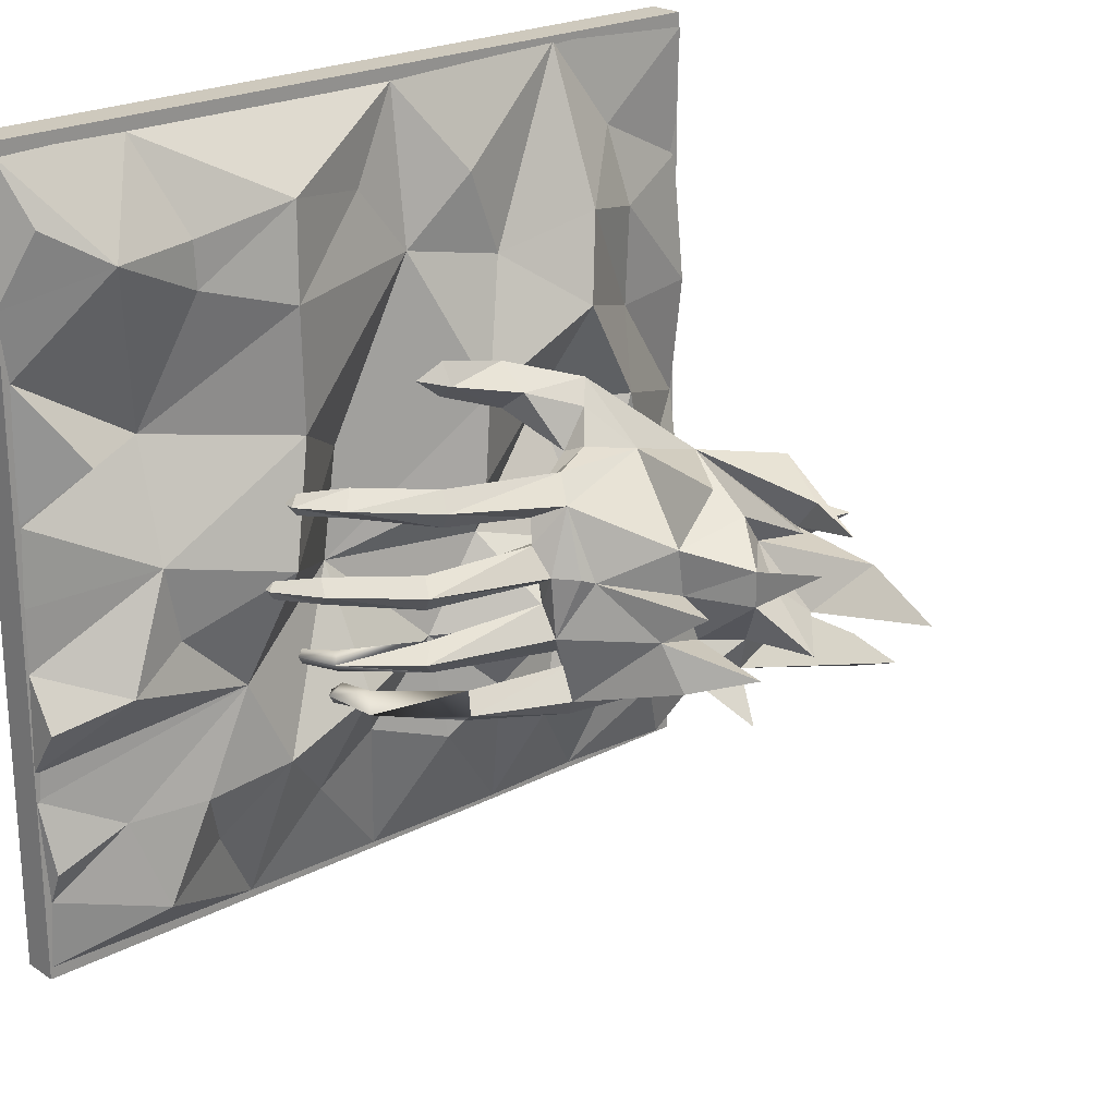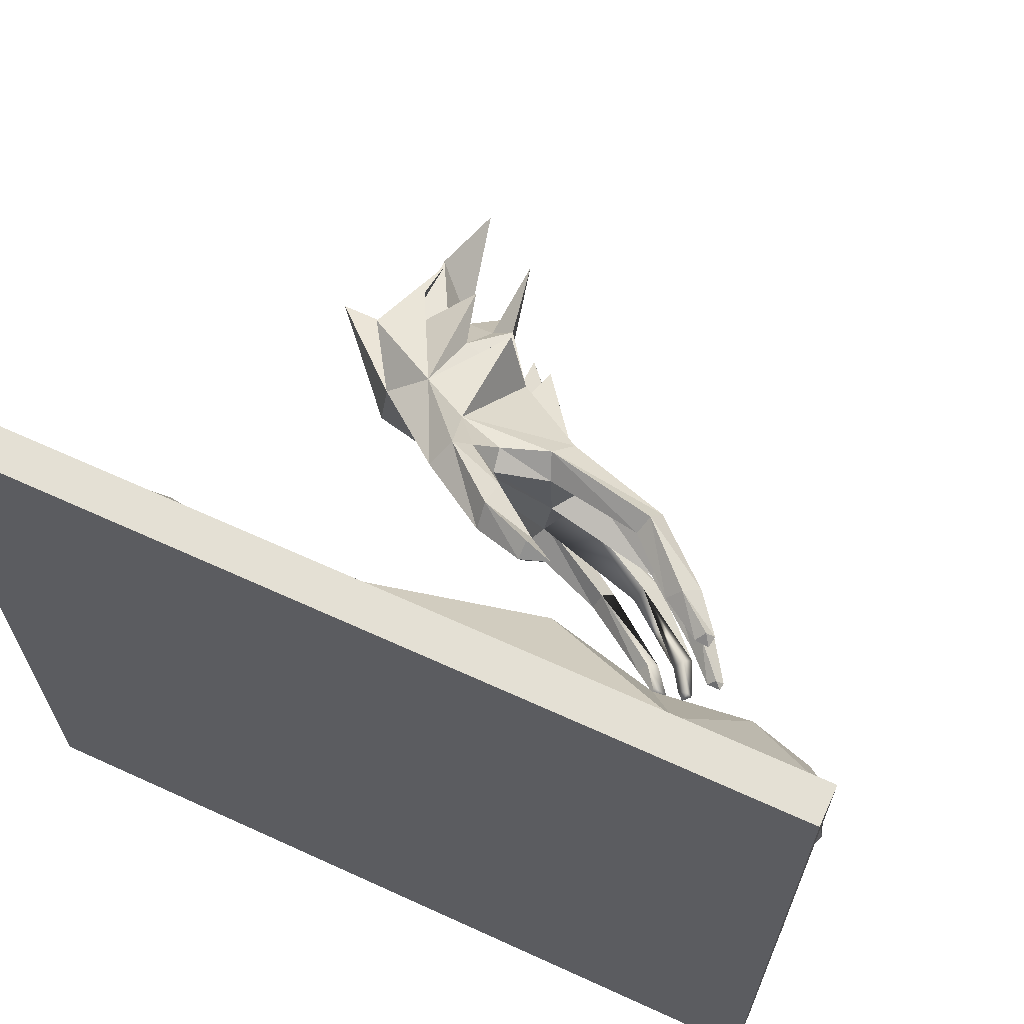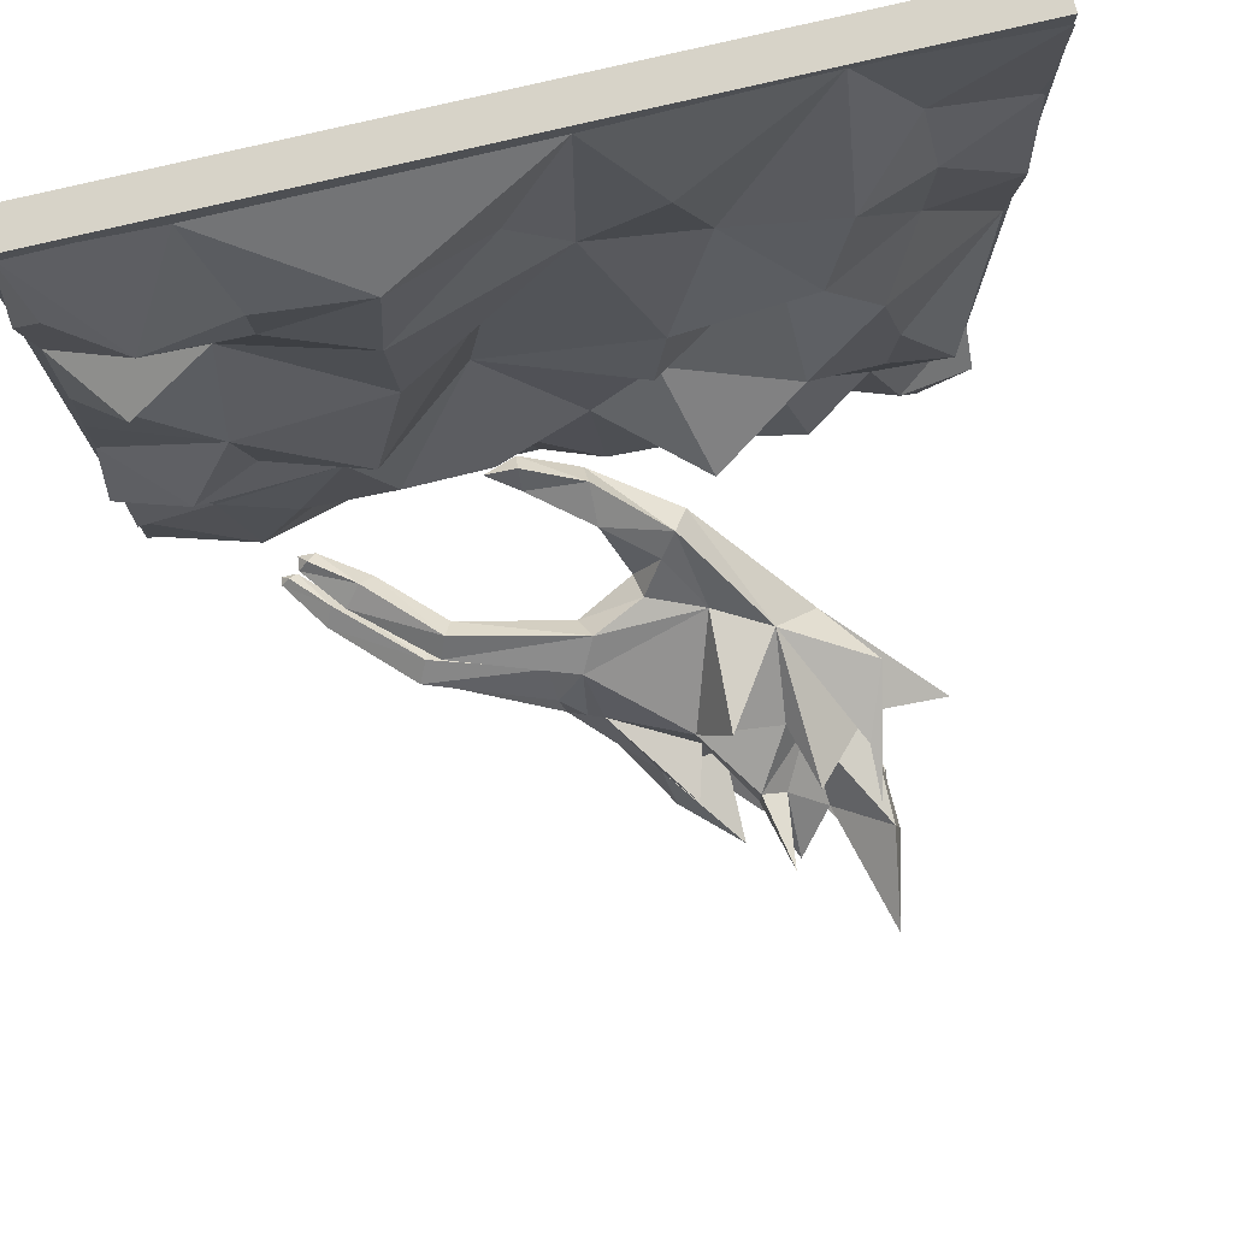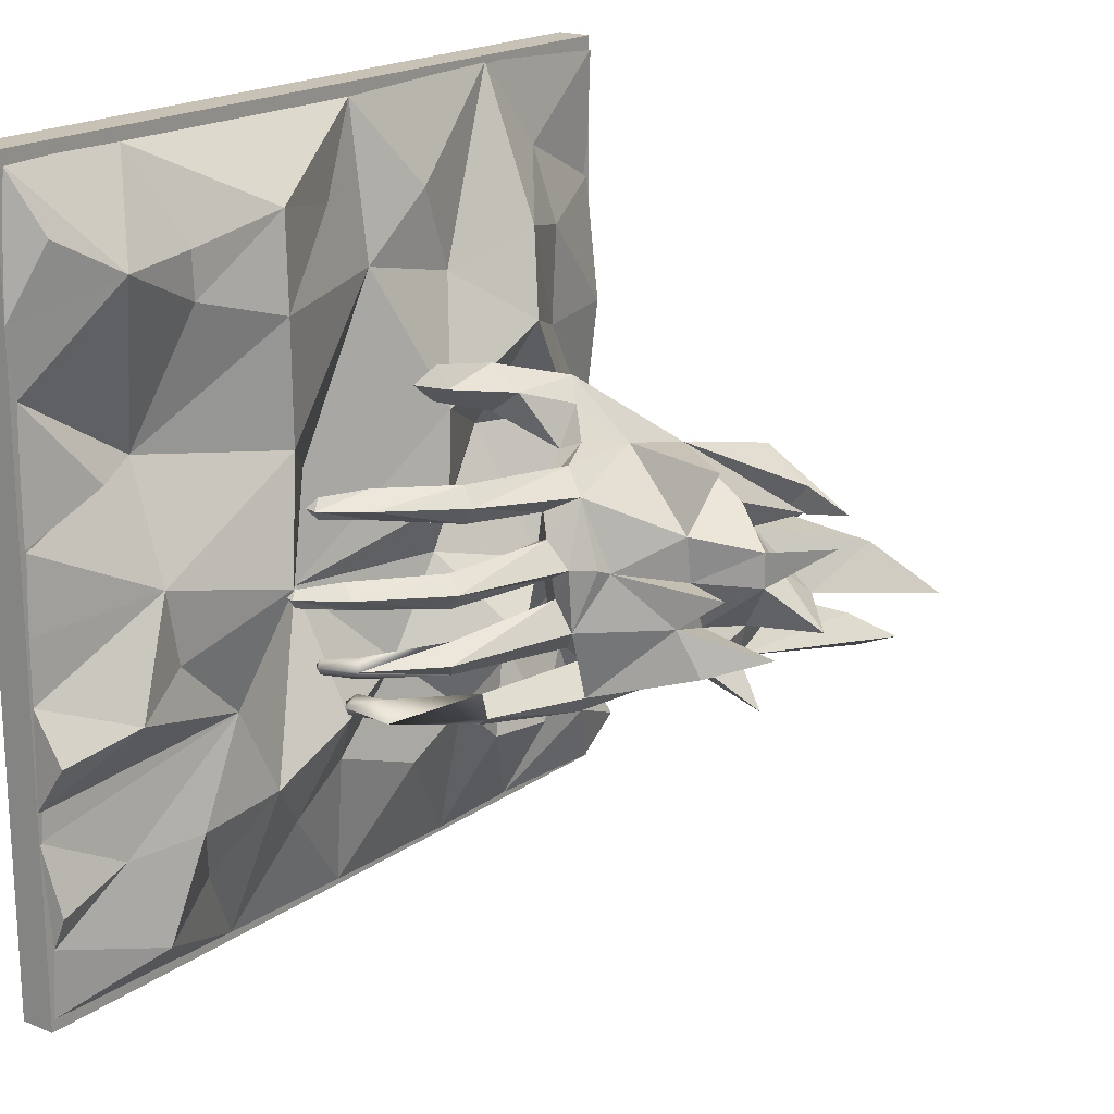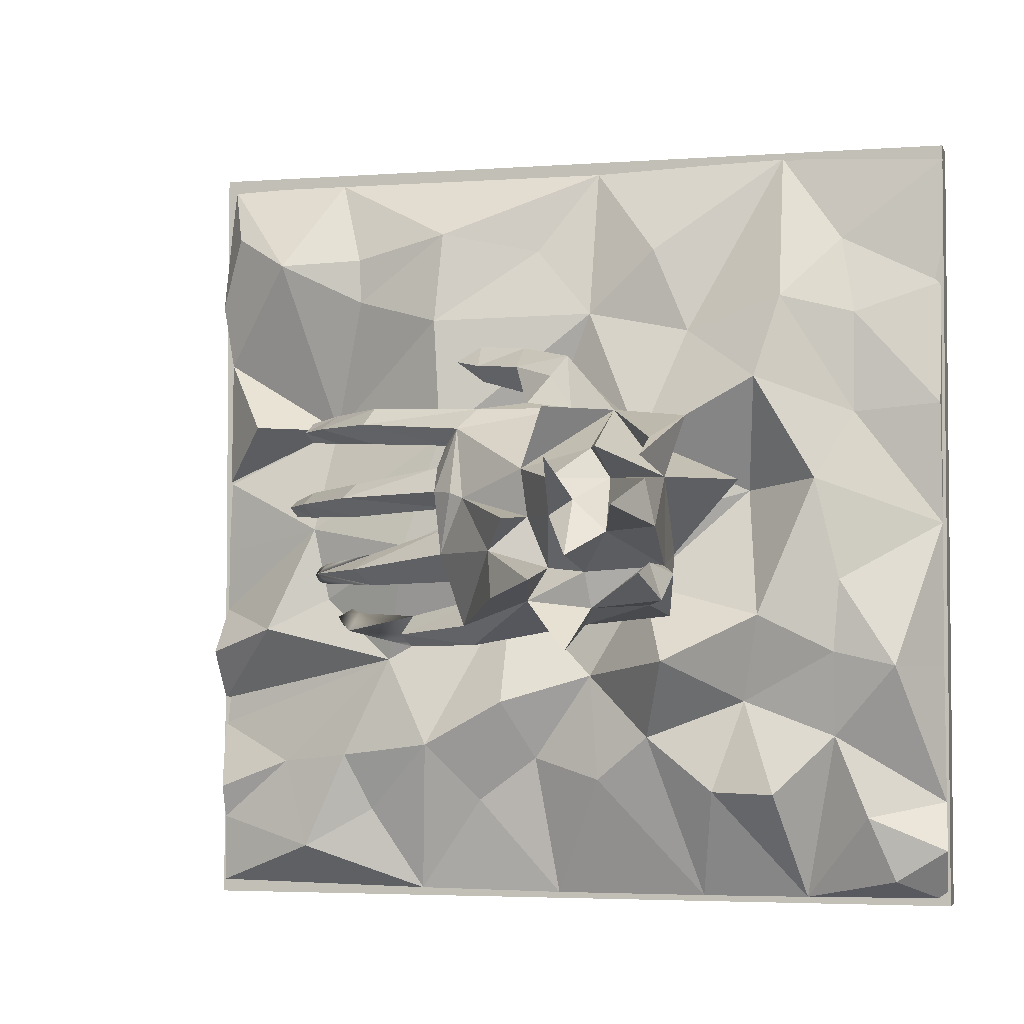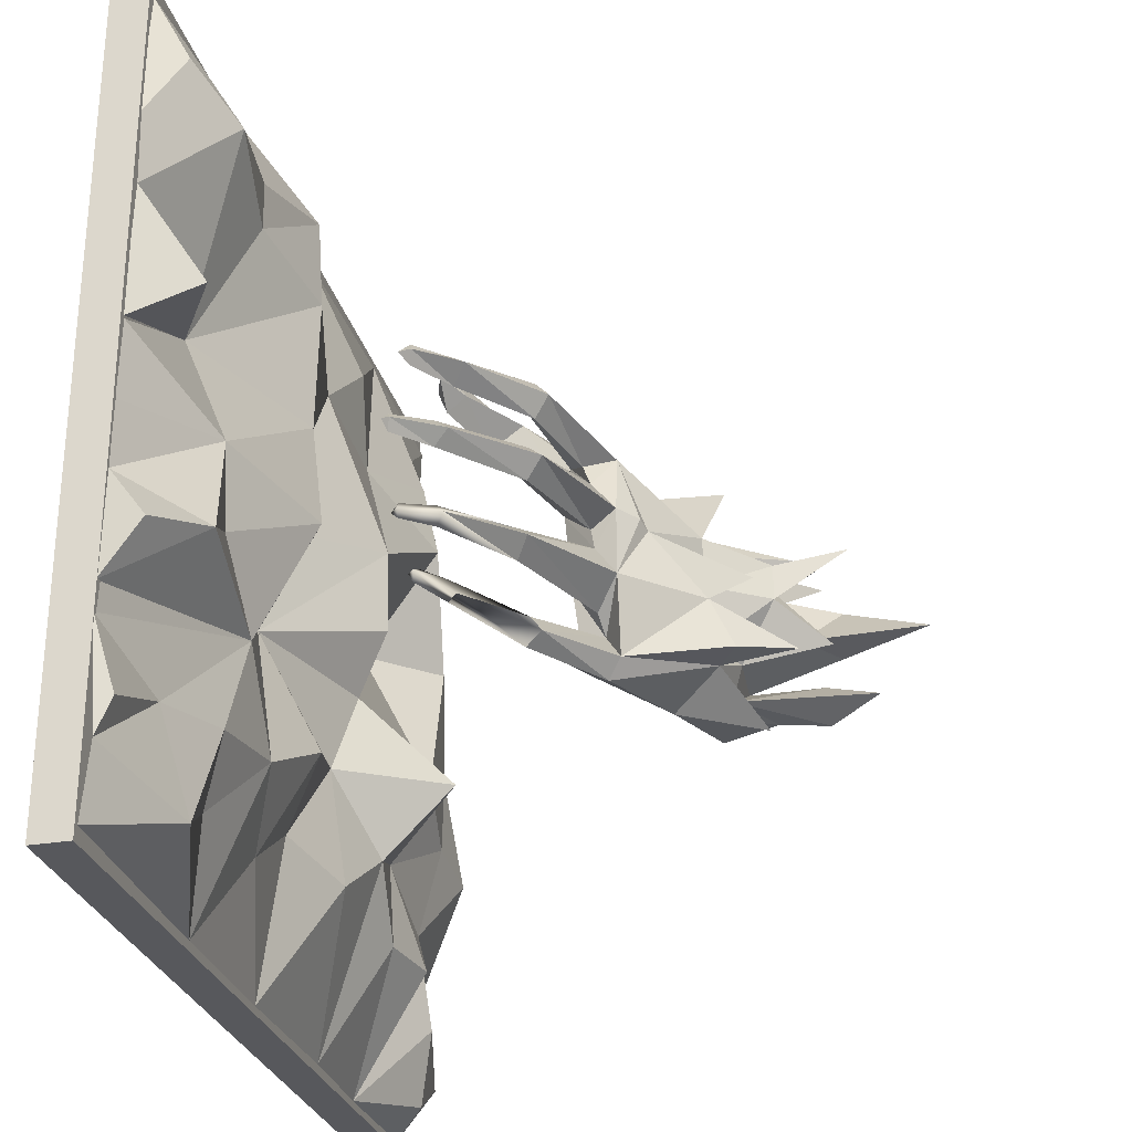
<metadata>
{"format":"obj","ext":"obj","renderer":"f3d","projection":"perspective","resolution":1024,"background":"white","views":[{"elev":22.7,"azim":138.1,"up":"+Z"},{"elev":66.1,"azim":24.6,"up":"+Z"},{"elev":77.2,"azim":166.7,"up":"+Z"},{"elev":19.0,"azim":127.4,"up":"+Z"},{"elev":-3.8,"azim":-165.7,"up":"+Z"},{"elev":-28.4,"azim":104.1,"up":"+Z"}]}
</metadata>
<code>
o Cube.001
v -1.977 0.003589 -1.962
v -1.977 0.1871 -1.962
v 1.984 0.1871 -1.962
v 1.984 0.00359 -1.962
v -1.977 0.003589 1.988
v 1.984 0.003589 1.988
v 1.984 0.1871 1.988
v -1.977 0.1871 1.988
v -0.5241 2.136 0.259
v -0.1777 2.08 0.175
v -0.3771 2.36 0.105
v -0.6151 2.136 0.119
v -0.4331 2.696 0.175
v -0.4891 2.36 0.007
v -0.3771 2.36 -0.063
v -0.2091 2.08 -0.049
v -0.4751 2.08 0.035
v -0.5591 1.786 0.469
v -0.7551 1.716 0.301
v -0.9371 1.995 0.413
v -0.8671 2.136 0.119
v -0.8251 2.29 0.287
v -0.8251 2.514 0.189
v -0.9091 2.584 -0.133
v -0.7971 3.004 -0.063
v -0.8671 2.598 0.077
v -0.6571 2.43 -0.1434
v -0.8671 2.15 -0.287
v -0.9231 2.514 -0.455
v -0.8671 2.752 -0.343
v -0.8671 2.5 -0.287
v -0.9371 2.304 -0.329
v -0.8251 2.29 -0.469
v -0.5241 2.136 -0.476
v -0.8671 2.024 -0.511
v -0.4401 1.884 -0.546
v -0.8465 1.793 -0.2146
v -0.5031 2.598 -0.2554
v -0.5031 2.184 -0.3114
v -0.6026 2.415 0.2414
v -0.2967 2.165 0.4535
v -0.3211 1.66 0.497
v -0.07426 2.236 -0.4303
v -0.2231 2.136 -0.441
v -0.3071 2.472 -0.357
v -0.3071 2.08 -0.287
v -0.03306 2.129 -0.207
v -0.1439 2.308 -0.06986
v 0.1409 1.723 -0.637
v -0.4359 2.314 -0.6771
v 0.1516 1.906 0.05658
v 0.1759 1.786 -0.546
v 0.2109 1.786 0.399
v 0.219 1.887 0.084
v -1.205 2.147 0.1
v 0.3187 1.803 0.09596
v 0.7359 1.611 0.448
v 0.1409 1.667 0.504
v 0.7009 1.541 0.532
v 0.6659 1.471 0.455
v 0.1829 1.569 0.399
v 1.051 1.331 0.4594
v 0.7009 1.541 0.357
v 0.9809 1.261 0.532
v 0.9809 1.261 0.392
v 0.916 1.226 0.4544
v 1.199 1.141 0.4619
v 1.158 1.123 0.511
v 1.121 1.086 0.469
v 1.158 1.121 0.4103
v 1.191 1.081 0.462
v 1.156 1.296 0.084
v 0.8409 1.611 0.08821
v 0.7989 1.534 0.161
v 0.7989 1.534 -0
v 1.121 1.226 0.147
v 1.121 1.226 0.021
v 1.086 1.191 0.084
v 0.7709 1.451 0.084
v 1.296 1.086 0.084
v 1.261 1.072 0.119
v 1.261 1.072 0.035
v 1.226 1.051 0.084
v 1.29 1.051 0.084
v 0.8059 1.541 -0.2595
v 0.7289 1.478 -0.182
v 1.086 1.261 -0.266
v 0.7289 1.478 -0.336
v 0.5609 1.541 -0.581
v 0.5329 1.464 -0.637
v 0.04294 1.597 -0.539
v 0.4909 1.436 -0.581
v 0.8409 1.191 -0.5205
v 0.5189 1.478 -0.49
v 0.8689 1.226 -0.569
v 0.8744 1.226 -0.466
v 0.9809 1.086 -0.476
v 0.2879 1.798 -0.2039
v 0.09224 1.702 -0.4076
v 0.1784 1.686 -0.3282
v 0.2781 1.699 -0.06841
v 0.2801 1.681 0.02511
v 0.3344 1.695 0.2211
v 0.2015 1.546 0.1506
v 0.303 1.652 0.3308
v 0.1549 1.569 -0.1906
v -0.1741 1.471 0.679
v -0.08306 1.569 0.539
v -0.2441 1.401 0.784
v -0.3141 1.296 0.679
v -0.06541 1.46 0.4922
v 0.03594 1.31 0.749
v 0.2879 1.114 0.784
v 0.03594 1.156 0.861
v 0.4209 1.028 0.819
v 0.2879 1.051 0.889
v 0.03594 1.156 0.637
v 0.2809 1.023 0.714
v 0.2809 0.9809 0.819
v 0.03594 1.065 0.749
v 1.585 0.3059 -1.242
v 1.965 0.2177 -1.55
v 1.961 0.2873 -1.384
v 1.438 0.4065 -1.692
v 1.981 0.1834 -1.039
v 1.627 0.5033 -0.53
v 1.981 0.3604 -0.6485
v 1.981 0.1802 -0.902
v 0.9676 0.4233 -0.6934
v 1.969 0.1861 -0.4116
v 1.389 0.4241 0.01041
v 1.964 0.1881 -0.0952
v 1.214 0.4282 -1.203
v 1.961 0.1821 0.29
v 1.717 0.4311 0.57
v 1.336 0.1876 0.5685
v 1.949 0.1906 0.9439
v 1.563 0.4833 1.447
v 0.6828 0.55 1.108
v 1.13 0.4233 1.239
v 2 0.2046 1.273
v 1.855 0.3379 1.627
v 1.941 0.1794 1.93
v 1.141 0.4233 1.47
v 1.301 0.1963 1.926
v 0.6473 0.5066 1.577
v 0.1665 0.3218 1.495
v -0.1149 0.3126 1.15
v 0.6553 0.5289 0.4879
v 1.309 0.4145 -0.3683
v 0.8201 0.6487 -0.09597
v -0.1391 0.19 1.922
v -0.4713 0.3604 1.473
v -0.6491 0.34 1.039
v 0.2557 0.2012 0.248
v 0.3414 0.2046 -0.3113
v -0.4254 0.5359 0.4365
v -1.036 0.5905 0.7567
v -1.157 0.4724 1.188
v -1.139 0.1855 1.96
v -1.454 0.2338 1.515
v -1.526 0.3233 1.11
v -1.963 0.1841 1.27
v -1.959 0.2633 0.63
v -1.519 0.3028 0.59
v -1.959 0.1854 0.01001
v -1.34 0.5442 0.23
v -0.9591 0.2466 0.19
v -0.3708 0.5651 -0.000961
v 0.7558 0.4581 -1.146
v 0.3259 0.5182 -0.9179
v -0.1311 0.4014 -0.7809
v -0.4237 0.4186 -0.3038
v -1.045 0.5815 -0.47
v -1.459 0.5233 -0.29
v -0.591 0.8395 -0.7086
v 0.4899 0.3094 -1.44
v 0.1816 0.3244 -1.216
v 1.092 0.312 -1.497
v 0.8409 0.1882 -1.921
v 0.08381 0.1911 -1.93
v -0.1854 0.4731 -1.322
v -0.4622 0.5473 -1.1
v -0.9511 0.4233 -0.913
v -0.7925 0.5033 -1.379
v -0.6991 0.2011 -1.93
v -1.428 0.5256 -0.6587
v -1.419 0.4233 -1.09
v -1.117 0.5633 -1.388
v -1.243 0.1884 -1.929
v -1.742 0.5456 -0.73
v -1.959 0.184 -0.73
v -1.588 0.4505 -1.503
v -1.719 0.3672 -1.83
v -1.963 0.1885 -1.43
v -1.979 0.3538 -1.67
v -1.979 0.1961 1.915
v -1.959 0.1486 -1.94
v 1.973 0.1935 -1.897
v 1.121 1.051 -0.266
v 1.156 1.086 -0.266
v 1.135 1.086 -0.231
v 1.135 1.086 -0.301
v 1.086 1.086 -0.266
v 1.051 1.226 -0.315
v 1.051 1.226 -0.217
v 1.016 1.191 -0.266
v 0.7009 1.436 -0.266
v 1.021 1.121 -0.4826
v 0.9459 1.121 -0.441
v 0.9949 1.114 -0.525
v 0.9164 1.273 -0.5559
f 9 10 11
f 9 11 12
f 11 13 14
f 11 15 13
f 13 15 14
f 12 11 14
f 16 15 11
f 10 16 11
f 16 17 15
f 17 14 15
f 12 14 17
f 18 19 20
f 19 21 20
f 18 20 22
f 22 20 23
f 23 20 21
f 22 23 21
f 18 22 21
f 24 25 26
f 25 27 26
f 21 12 26
f 12 26 27
f 28 24 27
f 24 27 25
f 21 24 26
f 21 28 24
f 29 30 31
f 29 31 32
f 33 29 32
f 34 31 28
f 31 28 32
f 34 30 31
f 34 29 30
f 34 33 29
f 33 32 35
f 34 36 33
f 36 33 35
f 36 35 37
f 37 35 28
f 28 35 32
f 12 27 14
f 14 27 38
f 15 14 38
f 39 38 27
f 28 39 27
f 34 28 39
f 9 12 40
f 21 40 12
f 18 21 40
f 9 18 40
f 15 38 39
f 9 18 10
f 18 41 10
f 18 42 41
f 42 10 41
f 43 44 45
f 44 46 45
f 47 45 46
f 47 43 45
f 46 15 39
f 46 16 15
f 44 46 39
f 34 44 39
f 37 28 21
f 47 46 16
f 47 16 48
f 49 36 44
f 34 50 36
f 34 50 44
f 36 50 44
f 47 48 51
f 51 48 16
f 51 16 10
f 52 49 44
f 53 10 42
f 53 51 10
f 53 54 51
f 37 21 55
f 19 55 21
f 19 37 55
f 53 56 54
f 53 57 58
f 57 59 58
f 60 58 59
f 61 58 60
f 57 62 59
f 57 63 62
f 59 62 64
f 62 63 65
f 59 64 66
f 66 65 63
f 60 59 66
f 60 66 63
f 62 67 64
f 62 65 67
f 64 67 68
f 69 64 68
f 70 67 65
f 70 65 69
f 66 69 65
f 66 64 69
f 71 68 67
f 69 68 71
f 70 71 67
f 70 69 71
f 72 73 74
f 72 75 73
f 72 74 76
f 72 77 75
f 78 79 75
f 78 74 79
f 78 76 74
f 78 75 77
f 80 72 76
f 80 77 72
f 80 76 81
f 80 82 77
f 83 77 82
f 83 81 76
f 83 78 77
f 83 76 78
f 84 83 82
f 84 82 80
f 84 80 81
f 84 81 83
f 85 86 87
f 85 87 88
f 52 89 49
f 89 49 90
f 91 49 92
f 92 49 90
f 92 93 94
f 92 90 93
f 93 90 95
f 93 96 94
f 97 96 93
f 97 93 95
f 54 56 98
f 54 98 51
f 47 51 98
f 52 99 89
f 85 98 100
f 91 92 99
f 92 94 99
f 89 99 94
f 85 101 98
f 85 88 100
f 85 86 101
f 98 99 100
f 52 98 99
f 73 56 102
f 56 101 102
f 56 98 101
f 47 52 43
f 47 98 52
f 73 103 56
f 73 75 102
f 79 102 75
f 79 74 103
f 79 103 104
f 79 104 102
f 53 105 57
f 53 103 105
f 53 56 103
f 57 105 63
f 73 103 74
f 61 60 105
f 60 63 105
f 61 105 103
f 104 101 102
f 53 58 42
f 61 104 103
f 106 104 101
f 106 100 99
f 106 91 99
f 91 36 49
f 107 108 42
f 58 108 42
f 18 109 42
f 107 42 109
f 18 110 109
f 107 111 108
f 61 108 58
f 18 110 19
f 110 111 19
f 111 61 108
f 112 107 109
f 112 111 107
f 113 112 114
f 115 116 113
f 113 117 112
f 115 113 118
f 115 119 116
f 115 118 119
f 119 120 114
f 119 117 120
f 119 114 116
f 116 114 113
f 118 113 117
f 119 118 117
f 112 109 114
f 112 117 111
f 120 109 110
f 120 110 111
f 120 111 117
f 120 114 109
f 111 104 61
f 106 36 91
f 111 19 104
f 104 37 106
f 19 37 104
f 106 36 37
f 52 44 43
f 121 122 123
f 122 121 124
f 123 125 121
f 126 127 128
f 128 125 129
f 125 129 121
f 128 129 126
f 130 127 126
f 130 126 131
f 132 130 131
f 121 133 124
f 134 132 131
f 134 135 136
f 136 135 137
f 137 138 136
f 139 140 136
f 129 133 121
f 136 138 140
f 137 141 138
f 141 142 138
f 138 142 143
f 144 140 138
f 144 138 145
f 138 143 145
f 144 145 146
f 144 146 140
f 140 139 146
f 147 148 139
f 148 149 139
f 139 136 149
f 134 131 136
f 129 150 126
f 126 150 131
f 146 139 147
f 136 131 149
f 151 149 131
f 131 150 151
f 148 147 152
f 152 153 148
f 147 152 146
f 153 154 148
f 151 155 149
f 156 151 129
f 151 156 155
f 149 148 155
f 157 155 148
f 156 157 155
f 148 154 157
f 154 158 157
f 159 158 154
f 160 159 154
f 154 153 160
f 160 161 159
f 162 159 161
f 163 162 161
f 162 163 164
f 164 165 162
f 162 165 159
f 159 165 158
f 165 164 166
f 165 167 158
f 165 166 167
f 167 168 158
f 158 168 157
f 169 157 168
f 157 156 169
f 129 170 156
f 133 129 170
f 170 171 156
f 171 172 156
f 173 169 156
f 172 173 156
f 169 168 173
f 168 174 173
f 168 167 174
f 175 174 167
f 167 166 175
f 176 173 174
f 173 172 176
f 170 177 171
f 177 178 171
f 170 179 133
f 180 179 170
f 133 179 124
f 179 180 124
f 170 180 177
f 171 178 172
f 177 180 181
f 178 177 181
f 182 178 181
f 178 182 172
f 183 172 182
f 172 183 176
f 184 176 183
f 185 184 183
f 183 182 186
f 183 186 185
f 176 174 184
f 174 175 187
f 184 174 187
f 187 188 184
f 189 184 188
f 184 185 189
f 190 189 185
f 186 190 185
f 191 175 166
f 192 191 166
f 175 191 187
f 188 187 191
f 189 188 190
f 188 193 190
f 194 190 193
f 195 193 188
f 191 195 188
f 192 195 191
f 195 196 193
f 193 196 194
f 163 161 197
f 194 196 198
f 182 181 186
f 194 198 190
f 196 195 198
f 164 163 166
f 199 122 124
f 124 180 199
f 123 122 125
f 130 128 127
f 135 134 137
f 142 141 143
f 161 160 197
f 153 152 160
f 146 152 145
f 151 150 129
f 200 201 202
f 200 203 201
f 200 204 203
f 200 202 204
f 87 201 205
f 87 206 201
f 201 203 205
f 201 206 202
f 204 205 203
f 204 202 206
f 207 205 204
f 207 204 206
f 87 86 206
f 87 205 88
f 208 207 88
f 208 86 207
f 207 206 86
f 207 88 205
f 97 209 210
f 97 211 209
f 209 212 96
f 209 95 212
f 89 212 94
f 89 90 212
f 212 94 96
f 212 90 95
f 209 211 95
f 97 95 211
f 97 210 96
f 209 96 210
f 106 208 100
f 106 101 208
f 208 88 100
f 208 101 86
f 1 2 3 4
f 5 6 7 8
f 1 5 8 2
f 2 8 7 3
f 3 7 6 4
f 5 1 4 6

</code>
